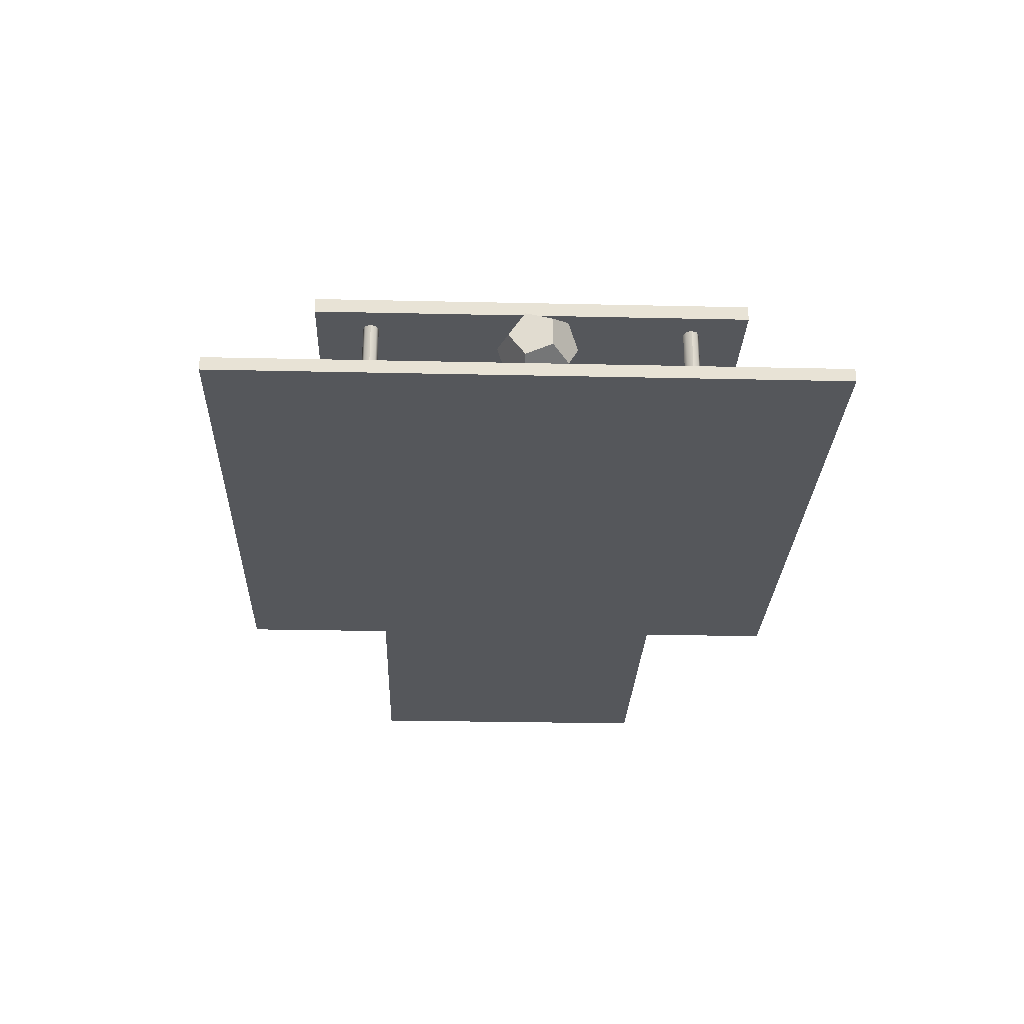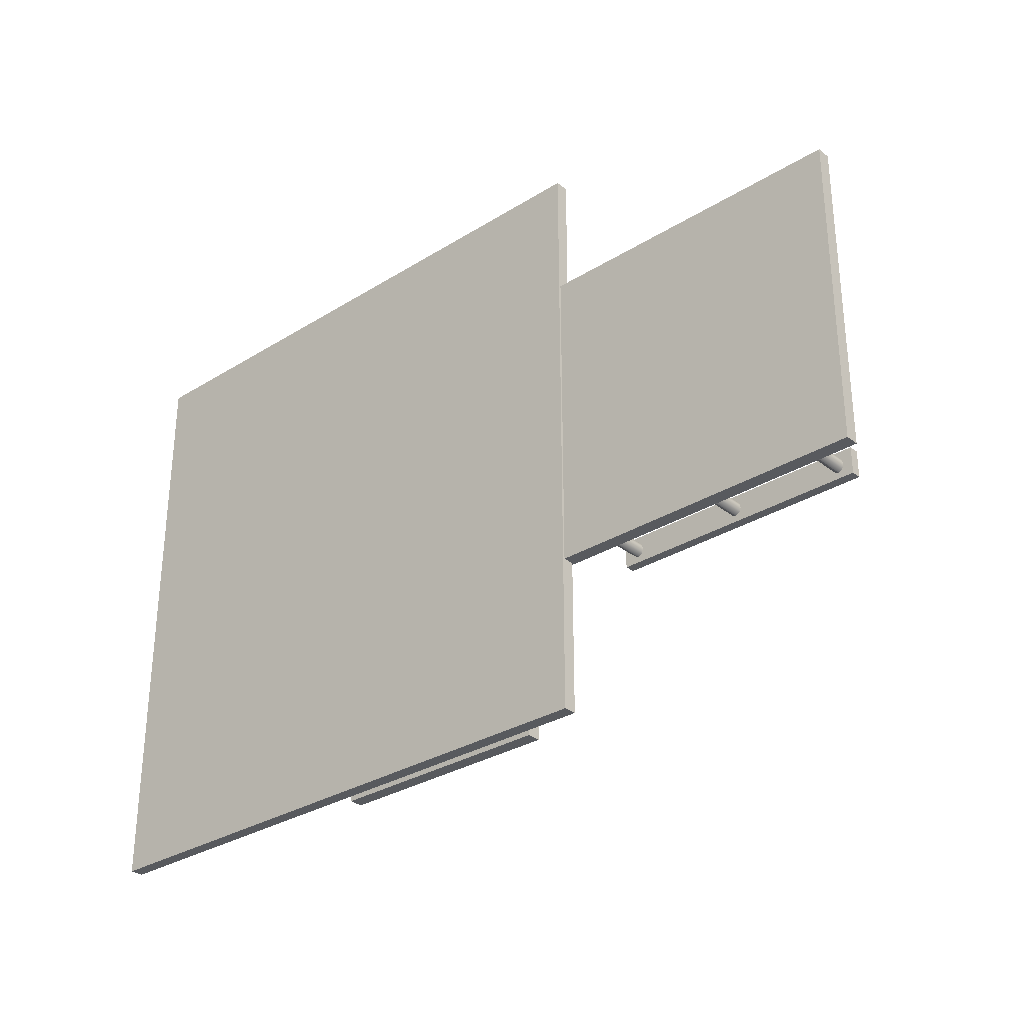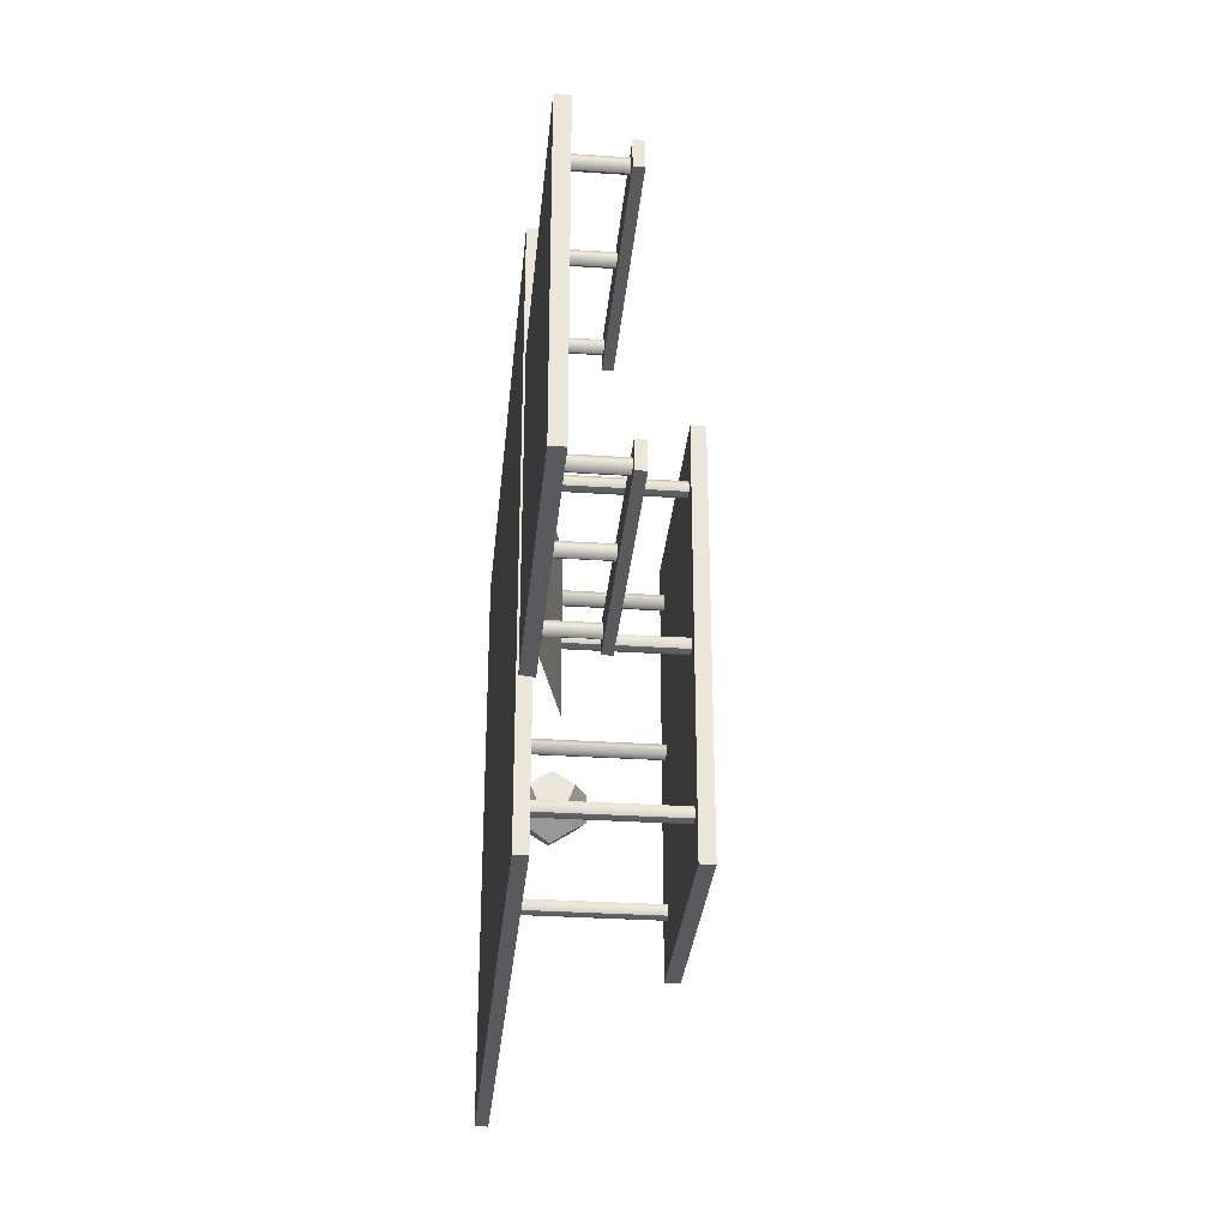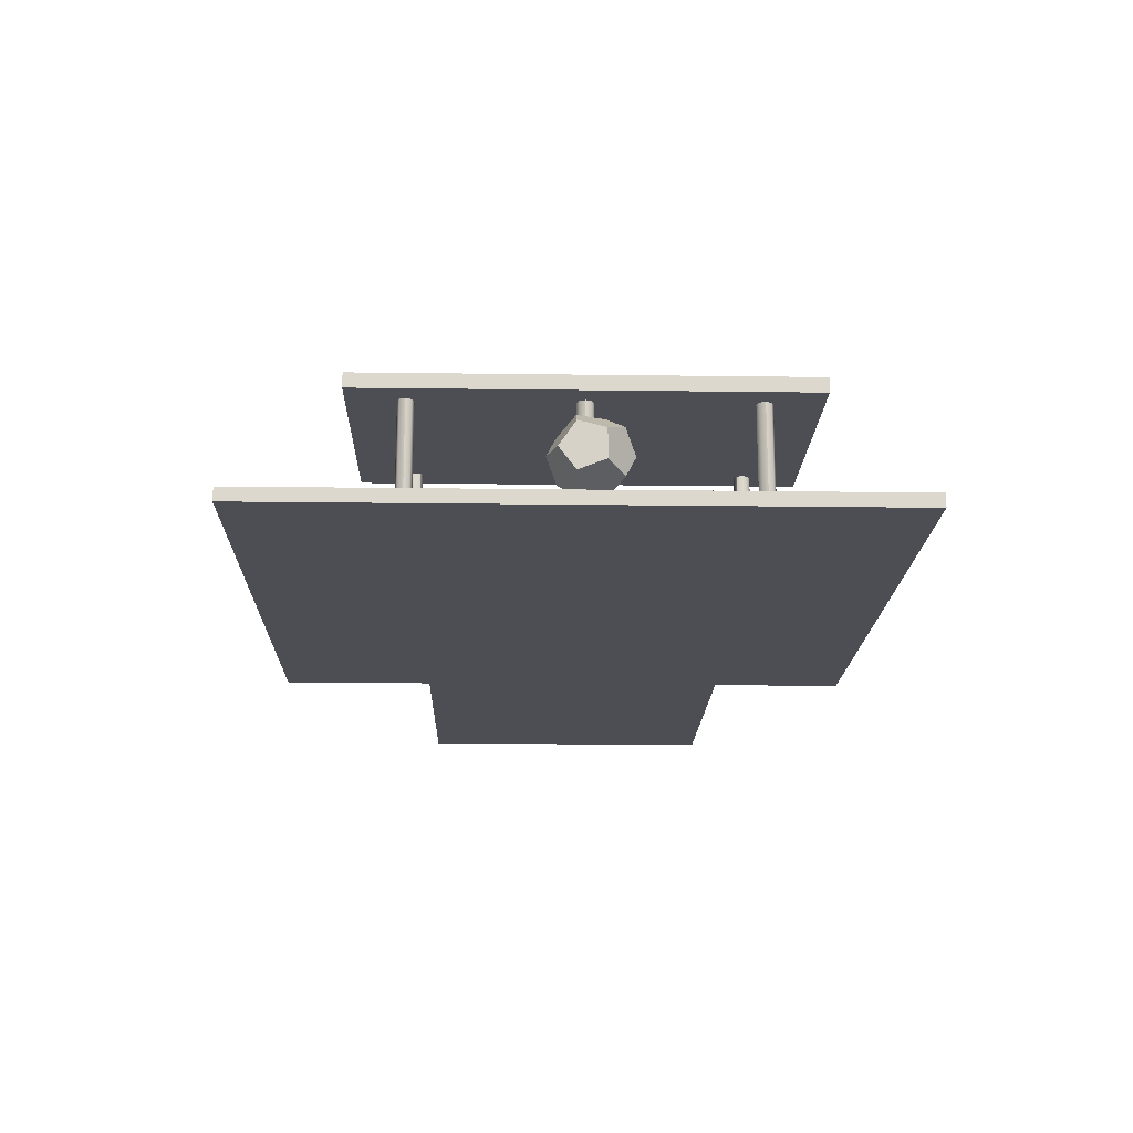
<metadata>
{"format":"obj","ext":"obj","renderer":"f3d","projection":"perspective","resolution":1024,"background":"white","views":[{"elev":-26.7,"azim":-92.0,"up":"+Y"},{"elev":-30.8,"azim":41.7,"up":"+Z"},{"elev":-31.0,"azim":84.6,"up":"+Z"},{"elev":-17.4,"azim":-91.5,"up":"+Y"}]}
</metadata>
<code>
g mesh01
v -108.2 -6.079 17.38
v -96.62 -6.079 12.95
v -114 3.955 12.95
v -114 -16.11 12.95
v -95.25 3.955 5.793
v -95.25 -16.11 5.793
v -123.4 0.122 5.793
v -106 10.16 5.793
v -106 -22.32 5.793
v -123.4 -12.28 5.793
v -93.04 0.1221 -5.793
v -93.04 -12.28 -5.793
v -121.2 3.955 -5.793
v -110.4 10.16 -5.793
v -110.4 -22.32 -5.793
v -121.2 -16.11 -5.793
v -102.4 3.955 -12.95
v -102.4 -16.11 -12.95
v -119.8 -6.079 -12.95
v -108.2 -6.079 -17.38
v -134.5 -34.69 -139.3
v -134.5 -34.69 129.8
v -134.5 -28.81 -139.3
v -134.5 -28.81 129.8
v 134.5 -34.69 -139.3
v 134.5 -34.69 129.8
v 134.5 -28.81 -139.3
v 134.5 -28.81 129.8
v 43.79 -32.59 74.85
v 43.79 40.13 74.85
v 42.74 -32.59 72.3
v 42.74 40.13 72.3
v 40.19 -32.59 71.24
v 40.19 40.13 71.24
v 37.63 -32.59 72.3
v 37.63 40.13 72.3
v 36.58 -32.59 74.85
v 36.58 40.13 74.85
v 37.63 -32.59 77.4
v 37.63 40.13 77.4
v 40.19 -32.59 78.46
v 40.19 40.13 78.46
v 42.74 -32.59 77.4
v 42.74 40.13 77.4
v -46.75 -32.59 74.85
v -46.75 40.13 74.85
v -47.8 -32.59 72.3
v -47.8 40.13 72.3
v -50.35 -32.59 71.24
v -50.35 40.13 71.24
v -52.91 -32.59 72.3
v -52.91 40.13 72.3
v -53.96 -32.59 74.85
v -53.96 40.13 74.85
v -52.91 -32.59 77.4
v -52.91 40.13 77.4
v -50.35 -32.59 78.46
v -50.35 40.13 78.46
v -47.8 -32.59 77.4
v -47.8 40.13 77.4
v -46.75 -32.59 0
v -46.75 40.13 0
v -47.8 -32.59 -2.552
v -47.8 40.13 -2.552
v -50.35 -32.59 -3.609
v -50.35 40.13 -3.609
v -52.91 -32.59 -2.552
v -52.91 40.13 -2.552
v -53.96 -32.59 0
v -53.96 40.13 0
v -52.91 -32.59 2.552
v -52.91 40.13 2.552
v -50.35 -32.59 3.609
v -50.35 40.13 3.609
v -47.8 -32.59 2.552
v -47.8 40.13 2.552
v 43.79 -32.59 2e-05
v 43.79 40.13 2e-05
v 42.74 -32.59 -2.552
v 42.74 40.13 -2.552
v 40.19 -32.59 -3.609
v 40.19 40.13 -3.609
v 37.63 -32.59 -2.552
v 37.63 40.13 -2.552
v 36.58 -32.59 2e-05
v 36.58 40.13 2e-05
v 37.63 -32.59 2.552
v 37.63 40.13 2.552
v 40.19 -32.59 3.609
v 40.19 40.13 3.609
v 42.74 -32.59 2.552
v 42.74 40.13 2.552
v -46.75 -32.59 -74.69
v -46.75 40.13 -74.69
v -47.8 -32.59 -77.24
v -47.8 40.13 -77.24
v -50.35 -32.59 -78.3
v -50.35 40.13 -78.3
v -52.91 -32.59 -77.24
v -52.91 40.13 -77.24
v -53.96 -32.59 -74.69
v -53.96 40.13 -74.69
v -52.91 -32.59 -72.14
v -52.91 40.13 -72.14
v -50.35 -32.59 -71.08
v -50.35 40.13 -71.08
v -47.8 -32.59 -72.14
v -47.8 40.13 -72.14
v 43.79 -32.59 -74.69
v 43.79 40.13 -74.69
v 42.74 -32.59 -77.24
v 42.74 40.13 -77.24
v 40.19 -32.59 -78.3
v 40.19 40.13 -78.3
v 37.63 -32.59 -77.24
v 37.63 40.13 -77.24
v 36.58 -32.59 -74.69
v 36.58 40.13 -74.69
v 37.63 -32.59 -72.14
v 37.63 40.13 -72.14
v 40.19 -32.59 -71.08
v 40.19 40.13 -71.08
v 42.74 -32.59 -72.14
v 42.74 40.13 -72.14
v -64.57 39.26 -100
v -64.57 39.26 100
v -64.57 46.08 -100
v -64.57 46.08 100
v 50.54 39.26 -100
v 50.54 39.26 100
v 50.54 46.08 -100
v 50.54 46.08 100
v 133.7 -33.78 -70.52
v 133.7 -33.78 70.52
v 133.7 -27.59 -70.52
v 133.7 -27.59 70.52
v 274.8 -33.78 -70.52
v 274.8 -33.78 70.52
v 274.8 -27.59 -70.52
v 274.8 -27.59 70.52
v 154.4 -31.27 60.85
v 154.4 -4.249 60.85
v 153.7 -31.27 58.58
v 153.7 -4.249 58.58
v 151.9 -31.27 57.65
v 151.9 -4.249 57.65
v 150 -31.27 58.58
v 150 -4.249 58.58
v 149.3 -31.27 60.85
v 149.3 -4.249 60.85
v 150 -31.27 63.11
v 150 -4.249 63.11
v 151.9 -31.27 64.05
v 151.9 -4.249 64.05
v 153.7 -31.27 63.11
v 153.7 -4.249 63.11
v 205.2 -31.27 60.85
v 205.2 -4.249 60.85
v 204.4 -31.27 58.58
v 204.4 -4.249 58.58
v 202.6 -31.27 57.65
v 202.6 -4.249 57.65
v 200.8 -31.27 58.58
v 200.8 -4.249 58.58
v 200 -31.27 60.85
v 200 -4.249 60.85
v 200.8 -31.27 63.11
v 200.8 -4.249 63.11
v 202.6 -31.27 64.05
v 202.6 -4.249 64.05
v 204.4 -31.27 63.11
v 204.4 -4.249 63.11
v 255.1 -31.27 60.85
v 255.1 -4.249 60.85
v 254.4 -31.27 58.58
v 254.4 -4.249 58.58
v 252.5 -31.27 57.65
v 252.5 -4.249 57.65
v 250.7 -31.27 58.58
v 250.7 -4.249 58.58
v 250 -31.27 60.85
v 250 -4.249 60.85
v 250.7 -31.27 63.11
v 250.7 -4.249 63.11
v 252.5 -31.27 64.05
v 252.5 -4.249 64.05
v 254.4 -31.27 63.11
v 254.4 -4.249 63.11
v 154.4 -31.27 -61.17
v 154.4 -4.249 -61.17
v 153.7 -31.27 -63.43
v 153.7 -4.249 -63.43
v 151.9 -31.27 -64.37
v 151.9 -4.249 -64.37
v 150 -31.27 -63.43
v 150 -4.249 -63.43
v 149.3 -31.27 -61.17
v 149.3 -4.249 -61.17
v 150 -31.27 -58.9
v 150 -4.249 -58.9
v 151.9 -31.27 -57.97
v 151.9 -4.249 -57.97
v 153.7 -31.27 -58.9
v 153.7 -4.249 -58.9
v 205.2 -31.27 -61.17
v 205.2 -4.249 -61.17
v 204.4 -31.27 -63.43
v 204.4 -4.249 -63.43
v 202.6 -31.27 -64.37
v 202.6 -4.249 -64.37
v 200.8 -31.27 -63.43
v 200.8 -4.249 -63.43
v 200 -31.27 -61.17
v 200 -4.249 -61.17
v 200.8 -31.27 -58.9
v 200.8 -4.249 -58.9
v 202.6 -31.27 -57.97
v 202.6 -4.249 -57.97
v 204.4 -31.27 -58.9
v 204.4 -4.249 -58.9
v 255.1 -31.27 -61.17
v 255.1 -4.249 -61.17
v 254.4 -31.27 -63.43
v 254.4 -4.249 -63.43
v 252.5 -31.27 -64.37
v 252.5 -4.249 -64.37
v 250.7 -31.27 -63.43
v 250.7 -4.249 -63.43
v 250 -31.27 -61.17
v 250 -4.249 -61.17
v 250.7 -31.27 -58.9
v 250.7 -4.249 -58.9
v 252.5 -31.27 -57.97
v 252.5 -4.249 -57.97
v 254.4 -31.27 -58.9
v 254.4 -4.249 -58.9
v 145.3 -5.945 55.2
v 145.3 -5.945 66.96
v 145.3 -1.615 55.2
v 145.3 -1.615 66.96
v 259.1 -5.945 55.2
v 259.1 -5.945 66.96
v 259.1 -1.615 55.2
v 259.1 -1.615 66.96
v 145.3 -5.945 -66.96
v 145.3 -5.945 -55.2
v 145.3 -1.615 -66.96
v 145.3 -1.615 -55.2
v 259.1 -5.945 -66.96
v 259.1 -5.945 -55.2
v 259.1 -1.615 -66.96
v 259.1 -1.615 -55.2
v -89.23 -34.69 -139.3
v -89.23 -28.81 -139.3
v -89.23 -28.81 129.8
v -89.23 -34.69 129.8
v -35.73 -34.69 -139.3
v -35.73 -28.81 -139.3
v -35.73 -28.81 129.8
v -35.73 -34.69 129.8
v 27.72 -34.69 -139.3
v 27.72 -28.81 -139.3
v 27.72 -28.81 129.8
v 27.72 -34.69 129.8
v 81.97 -34.69 -139.3
v 81.97 -28.81 -139.3
v 81.97 -28.81 129.8
v 81.97 -34.69 129.8
v -134.5 -28.81 84.79
v -134.5 -34.69 84.79
v 134.5 -34.69 84.79
v 134.5 -28.81 84.79
v -89.23 -28.81 84.79
v -89.23 -34.69 84.79
v -35.73 -28.81 84.79
v -35.73 -34.69 84.79
v 27.72 -28.81 84.79
v 27.72 -34.69 84.79
v 81.97 -28.81 84.79
v 81.97 -34.69 84.79
v -134.5 -34.69 14.61
v -134.5 -28.81 14.61
v 134.5 -28.81 14.61
v 134.5 -34.69 14.61
v -89.23 -28.81 14.61
v -89.23 -34.69 14.61
v -35.73 -28.81 14.61
v -35.73 -34.69 14.61
v 27.72 -28.81 14.61
v 27.72 -34.69 14.61
v 81.97 -28.81 14.61
v 81.97 -34.69 14.61
v -134.5 -34.69 -60.1
v -134.5 -28.81 -60.1
v 134.5 -28.81 -60.1
v 134.5 -34.69 -60.1
v -89.23 -28.81 -60.1
v -89.23 -34.69 -60.1
v -35.73 -28.81 -60.1
v -35.73 -34.69 -60.1
v 27.72 -28.81 -60.1
v 27.72 -34.69 -60.1
v 81.97 -28.81 -60.1
v 81.97 -34.69 -60.1
v -134.5 -34.69 -102.4
v -134.5 -28.81 -102.4
v 134.5 -28.81 -102.4
v 134.5 -34.69 -102.4
v -89.23 -28.81 -102.4
v -89.23 -34.69 -102.4
v -35.73 -28.81 -102.4
v -35.73 -34.69 -102.4
v 27.72 -28.81 -102.4
v 27.72 -34.69 -102.4
v 81.97 -28.81 -102.4
v 81.97 -34.69 -102.4
v -64.57 46.08 57.04
v -64.57 39.26 57.04
v 50.54 39.26 57.04
v 50.54 46.08 57.04
v -64.57 39.26 17.51
v -64.57 46.08 17.51
v 50.54 46.08 17.51
v 50.54 39.26 17.51
v -64.57 39.26 -27.99
v -64.57 46.08 -27.99
v 50.54 46.08 -27.99
v 50.54 39.26 -27.99
v -64.57 39.26 -65.26
v -64.57 46.08 -65.26
v 50.54 46.08 -65.26
v 50.54 39.26 -65.26
v 133.7 -27.59 33.97
v 133.7 -33.78 33.97
v 274.8 -33.78 33.97
v 274.8 -27.59 33.97
v 133.7 -33.78 -20.4
v 133.7 -27.59 -20.4
v 274.8 -27.59 -20.4
v 274.8 -33.78 -20.4
v 169.8 -33.78 -70.52
v 169.8 -27.59 -70.52
v 169.8 -27.59 70.52
v 169.8 -33.78 70.52
v 169.8 -27.59 33.97
v 169.8 -33.78 33.97
v 169.8 -27.59 -20.4
v 169.8 -33.78 -20.4
v 225.3 -33.78 -70.52
v 225.3 -27.59 -70.52
v 225.3 -27.59 70.52
v 225.3 -33.78 70.52
v 225.3 -27.59 33.97
v 225.3 -33.78 33.97
v 225.3 -27.59 -20.4
v 225.3 -33.78 -20.4
v 179.3 -5.945 55.2
v 179.3 -1.615 55.2
v 179.3 -1.615 66.96
v 179.3 -5.945 66.96
v 179.3 -5.945 -66.96
v 179.3 -1.615 -66.96
v 179.3 -1.615 -55.2
v 179.3 -5.945 -55.2
v 224.6 -5.945 55.2
v 224.6 -1.615 55.2
v 224.6 -1.615 66.96
v 224.6 -5.945 66.96
v 224.6 -5.945 -66.96
v 224.6 -1.615 -66.96
v 224.6 -1.615 -55.2
v 224.6 -5.945 -55.2
v -30.25 39.26 -100
v -30.25 46.08 -100
v -30.25 46.08 100
v -30.25 39.26 100
v -30.25 46.08 57.04
v -30.25 39.26 57.04
v -30.25 46.08 17.51
v -30.25 39.26 17.51
v -30.25 46.08 -27.99
v -30.25 39.26 -27.99
v -30.25 46.08 -65.26
v -30.25 39.26 -65.26
v 10.55 39.26 -100
v 10.55 46.08 -100
v 10.55 46.08 100
v 10.55 39.26 100
v 10.55 46.08 57.04
v 10.55 39.26 57.04
v 10.55 46.08 17.51
v 10.55 39.26 17.51
v 10.55 46.08 -27.99
v 10.55 39.26 -27.99
v 10.55 46.08 -65.26
v 10.55 39.26 -65.26
f 1 2 5 8 3
f 1 3 7 10 4
f 1 4 9 6 2
f 2 6 12 11 5
f 3 8 14 13 7
f 4 10 16 15 9
f 5 11 17 14 8
f 6 9 15 18 12
f 7 13 19 16 10
f 11 12 18 20 17
f 13 14 17 20 19
f 15 16 19 20 18
f 32 30 29 31
f 34 32 31 33
f 36 34 33 35
f 38 36 35 37
f 40 38 37 39
f 42 40 39 41
f 44 42 41 43
f 30 44 43 29
f 30 32 34 36 38 40 42 44
f 43 41 39 37 35 33 31 29
f 48 46 45 47
f 50 48 47 49
f 52 50 49 51
f 54 52 51 53
f 56 54 53 55
f 58 56 55 57
f 60 58 57 59
f 46 60 59 45
f 46 48 50 52 54 56 58 60
f 59 57 55 53 51 49 47 45
f 64 62 61 63
f 66 64 63 65
f 68 66 65 67
f 70 68 67 69
f 72 70 69 71
f 74 72 71 73
f 76 74 73 75
f 62 76 75 61
f 62 64 66 68 70 72 74 76
f 75 73 71 69 67 65 63 61
f 80 78 77 79
f 82 80 79 81
f 84 82 81 83
f 86 84 83 85
f 88 86 85 87
f 90 88 87 89
f 92 90 89 91
f 78 92 91 77
f 78 80 82 84 86 88 90 92
f 91 89 87 85 83 81 79 77
f 96 94 93 95
f 98 96 95 97
f 100 98 97 99
f 102 100 99 101
f 104 102 101 103
f 106 104 103 105
f 108 106 105 107
f 94 108 107 93
f 94 96 98 100 102 104 106 108
f 107 105 103 101 99 97 95 93
f 112 110 109 111
f 114 112 111 113
f 116 114 113 115
f 118 116 115 117
f 120 118 117 119
f 122 120 119 121
f 124 122 121 123
f 110 124 123 109
f 110 112 114 116 118 120 122 124
f 123 121 119 117 115 113 111 109
f 144 142 141 143
f 146 144 143 145
f 148 146 145 147
f 150 148 147 149
f 152 150 149 151
f 154 152 151 153
f 156 154 153 155
f 142 156 155 141
f 142 144 146 148 150 152 154 156
f 155 153 151 149 147 145 143 141
f 160 158 157 159
f 162 160 159 161
f 164 162 161 163
f 166 164 163 165
f 168 166 165 167
f 170 168 167 169
f 172 170 169 171
f 158 172 171 157
f 158 160 162 164 166 168 170 172
f 171 169 167 165 163 161 159 157
f 176 174 173 175
f 178 176 175 177
f 180 178 177 179
f 182 180 179 181
f 184 182 181 183
f 186 184 183 185
f 188 186 185 187
f 174 188 187 173
f 174 176 178 180 182 184 186 188
f 187 185 183 181 179 177 175 173
f 192 190 189 191
f 194 192 191 193
f 196 194 193 195
f 198 196 195 197
f 200 198 197 199
f 202 200 199 201
f 204 202 201 203
f 190 204 203 189
f 190 192 194 196 198 200 202 204
f 203 201 199 197 195 193 191 189
f 208 206 205 207
f 210 208 207 209
f 212 210 209 211
f 214 212 211 213
f 216 214 213 215
f 218 216 215 217
f 220 218 217 219
f 206 220 219 205
f 206 208 210 212 214 216 218 220
f 219 217 215 213 211 209 207 205
f 224 222 221 223
f 226 224 223 225
f 228 226 225 227
f 230 228 227 229
f 232 230 229 231
f 234 232 231 233
f 236 234 233 235
f 222 236 235 221
f 222 224 226 228 230 232 234 236
f 235 233 231 229 227 225 223 221
f 238 240 239 237
f 243 244 242 241
f 246 248 247 245
f 251 252 250 249
f 253 21 23 254
f 255 24 22 256
f 257 253 254 258
f 259 255 256 260
f 261 257 258 262
f 263 259 260 264
f 265 261 262 266
f 266 27 25 265
f 267 263 264 268
f 268 26 28 267
f 270 22 24 269
f 272 28 26 271
f 269 24 255 273
f 274 256 22 270
f 273 255 259 275
f 276 260 256 274
f 275 259 263 277
f 278 264 260 276
f 277 263 267 279
f 279 267 28 272
f 280 268 264 278
f 271 26 268 280
f 281 270 269 282
f 283 272 271 284
f 282 269 273 285
f 286 274 270 281
f 285 273 275 287
f 288 276 274 286
f 287 275 277 289
f 290 278 276 288
f 289 277 279 291
f 291 279 272 283
f 292 280 278 290
f 284 271 280 292
f 293 281 282 294
f 295 283 284 296
f 294 282 285 297
f 298 286 281 293
f 297 285 287 299
f 300 288 286 298
f 299 287 289 301
f 302 290 288 300
f 301 289 291 303
f 303 291 283 295
f 304 292 290 302
f 296 284 292 304
f 305 293 294 306
f 306 23 21 305
f 307 295 296 308
f 308 25 27 307
f 306 294 297 309
f 309 254 23 306
f 310 298 293 305
f 305 21 253 310
f 309 297 299 311
f 311 258 254 309
f 312 300 298 310
f 310 253 257 312
f 311 299 301 313
f 313 262 258 311
f 314 302 300 312
f 312 257 261 314
f 313 301 303 315
f 315 266 262 313
f 315 303 295 307
f 307 27 266 315
f 316 304 302 314
f 314 261 265 316
f 308 296 304 316
f 316 265 25 308
f 318 126 128 317
f 320 132 130 319
f 321 318 317 322
f 323 320 319 324
f 325 321 322 326
f 327 323 324 328
f 329 325 326 330
f 330 127 125 329
f 331 327 328 332
f 332 129 131 331
f 334 134 136 333
f 336 140 138 335
f 337 334 333 338
f 338 135 133 337
f 339 336 335 340
f 340 137 139 339
f 341 133 135 342
f 343 136 134 344
f 345 333 136 343
f 344 134 334 346
f 347 338 333 345
f 342 135 338 347
f 346 334 337 348
f 348 337 133 341
f 349 341 342 350
f 350 139 137 349
f 351 343 344 352
f 352 138 140 351
f 353 345 343 351
f 351 140 336 353
f 352 344 346 354
f 354 335 138 352
f 355 347 345 353
f 353 336 339 355
f 350 342 347 355
f 355 339 139 350
f 354 346 348 356
f 356 340 335 354
f 356 348 341 349
f 349 137 340 356
f 357 237 239 358
f 359 240 238 360
f 358 239 240 359
f 360 238 237 357
f 361 245 247 362
f 363 248 246 364
f 362 247 248 363
f 364 246 245 361
f 365 357 358 366
f 366 243 241 365
f 367 359 360 368
f 368 242 244 367
f 366 358 359 367
f 367 244 243 366
f 368 360 357 365
f 365 241 242 368
f 369 361 362 370
f 370 251 249 369
f 371 363 364 372
f 372 250 252 371
f 370 362 363 371
f 371 252 251 370
f 372 364 361 369
f 369 249 250 372
f 373 125 127 374
f 375 128 126 376
f 377 317 128 375
f 376 126 318 378
f 379 322 317 377
f 378 318 321 380
f 381 326 322 379
f 380 321 325 382
f 383 330 326 381
f 374 127 330 383
f 382 325 329 384
f 384 329 125 373
f 385 373 374 386
f 386 131 129 385
f 387 375 376 388
f 388 130 132 387
f 389 377 375 387
f 387 132 320 389
f 388 376 378 390
f 390 319 130 388
f 391 379 377 389
f 389 320 323 391
f 390 378 380 392
f 392 324 319 390
f 393 381 379 391
f 391 323 327 393
f 392 380 382 394
f 394 328 324 392
f 395 383 381 393
f 393 327 331 395
f 386 374 383 395
f 395 331 131 386
f 394 382 384 396
f 396 332 328 394
f 396 384 373 385
f 385 129 332 396
g mesh02
v 46.62 -12.71 -37.68
v 46.62 -12.71 37.68
v 111.7 -29.41 -37.68
v 111.7 -29.41 37.68
f 398 400 399 397

</code>
